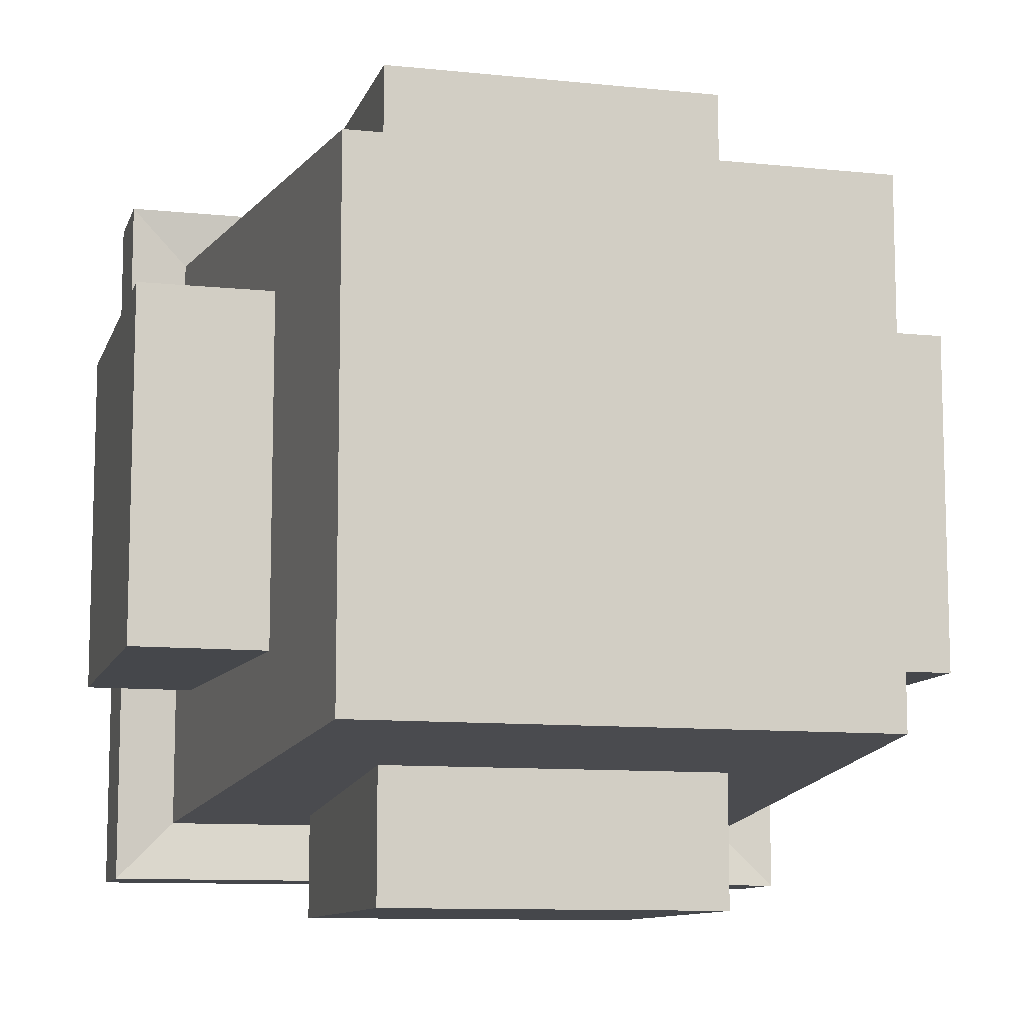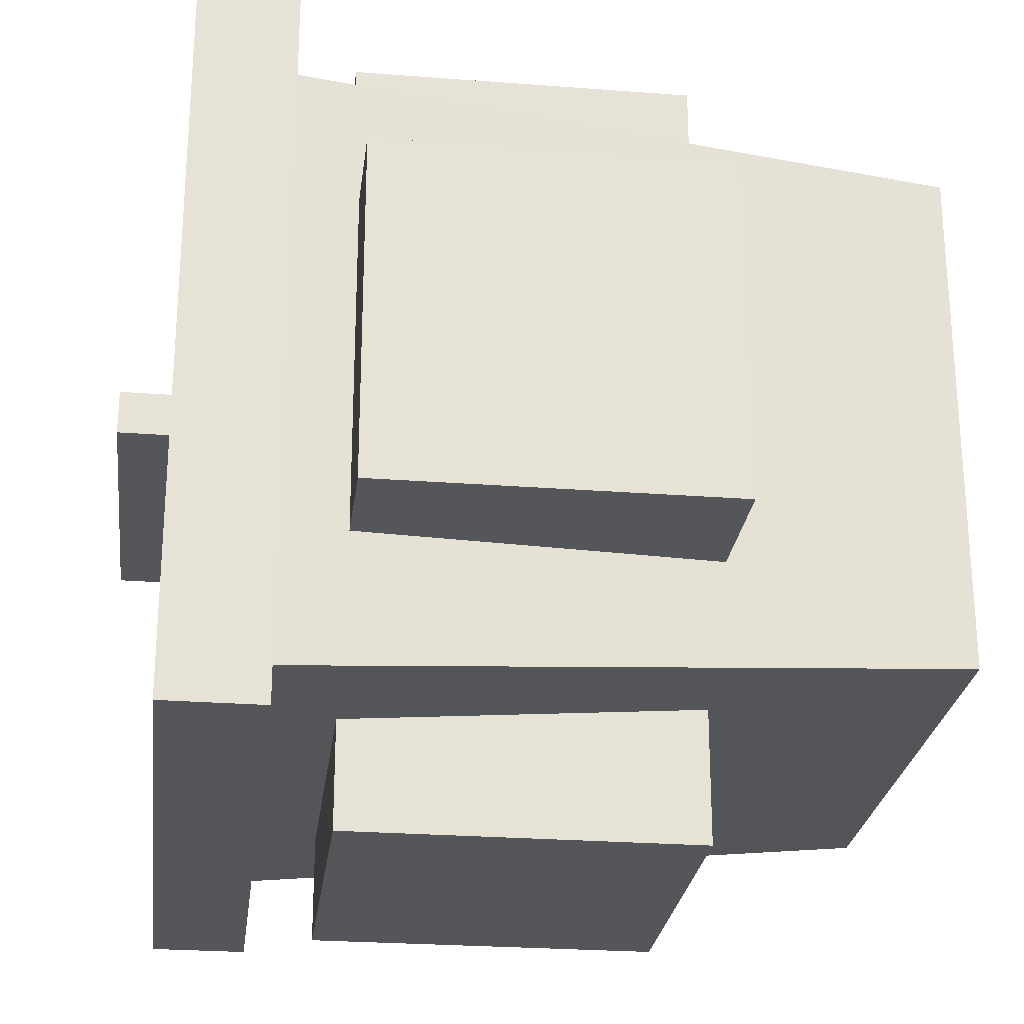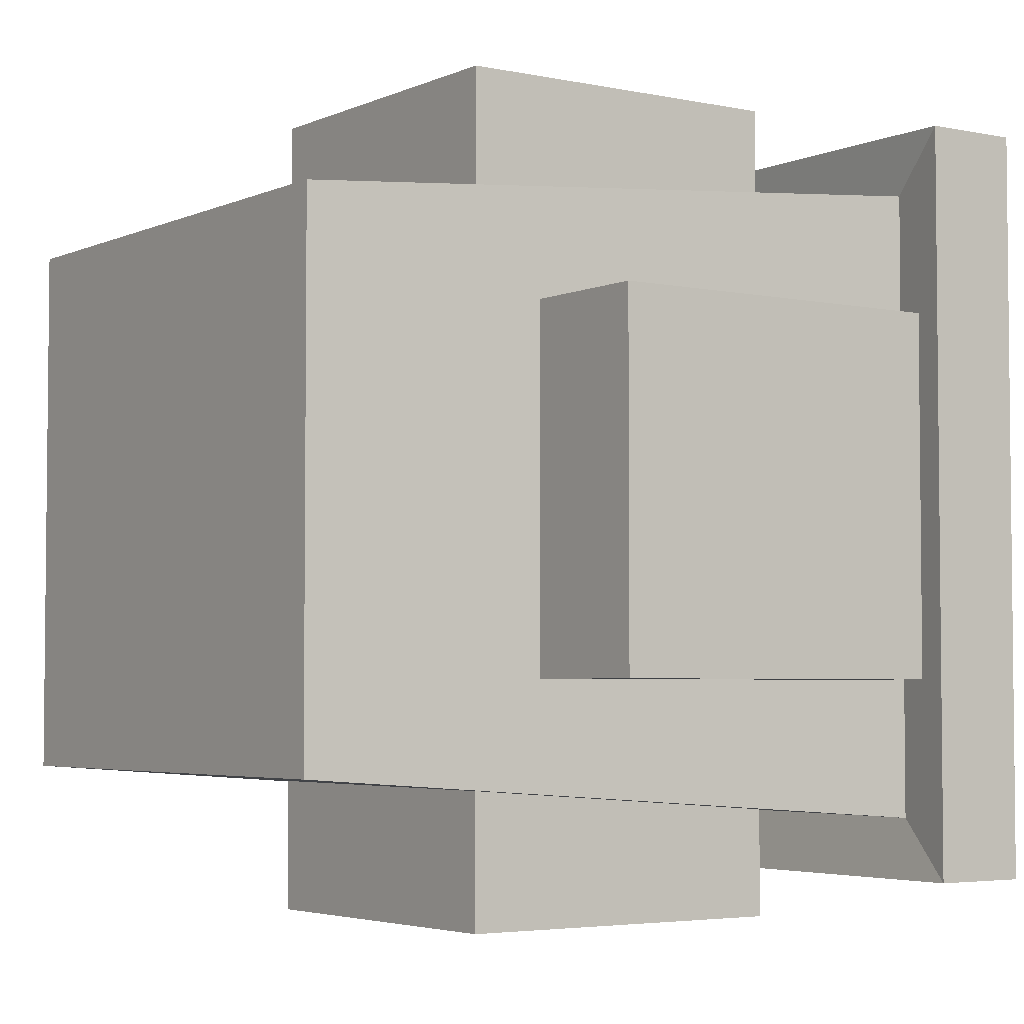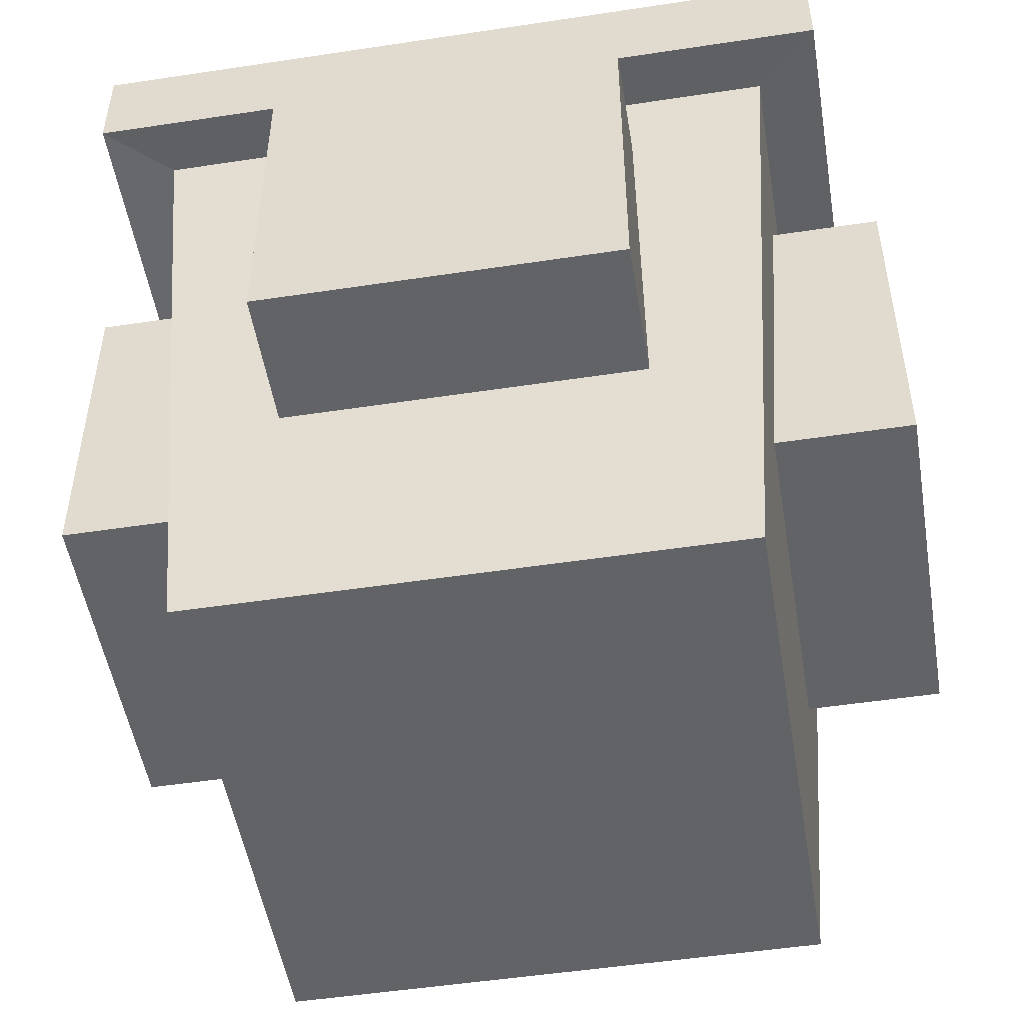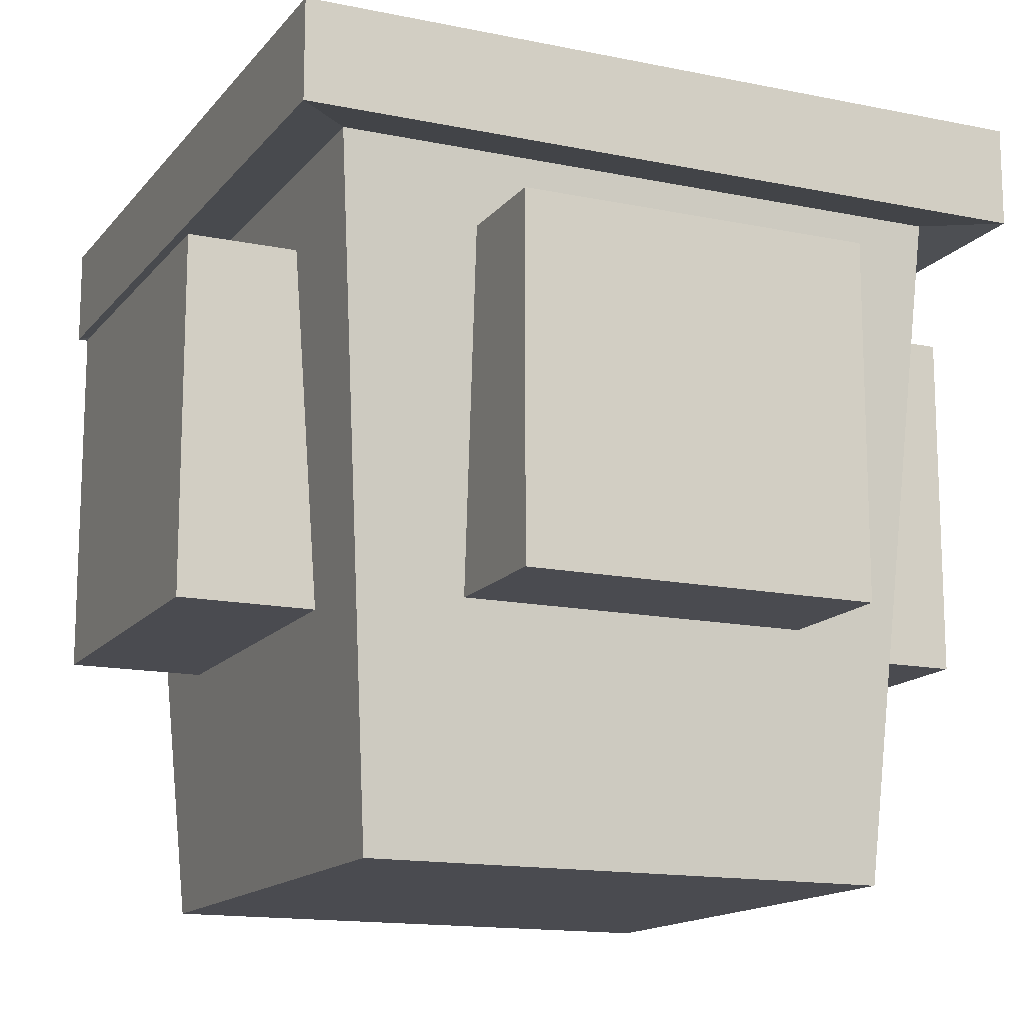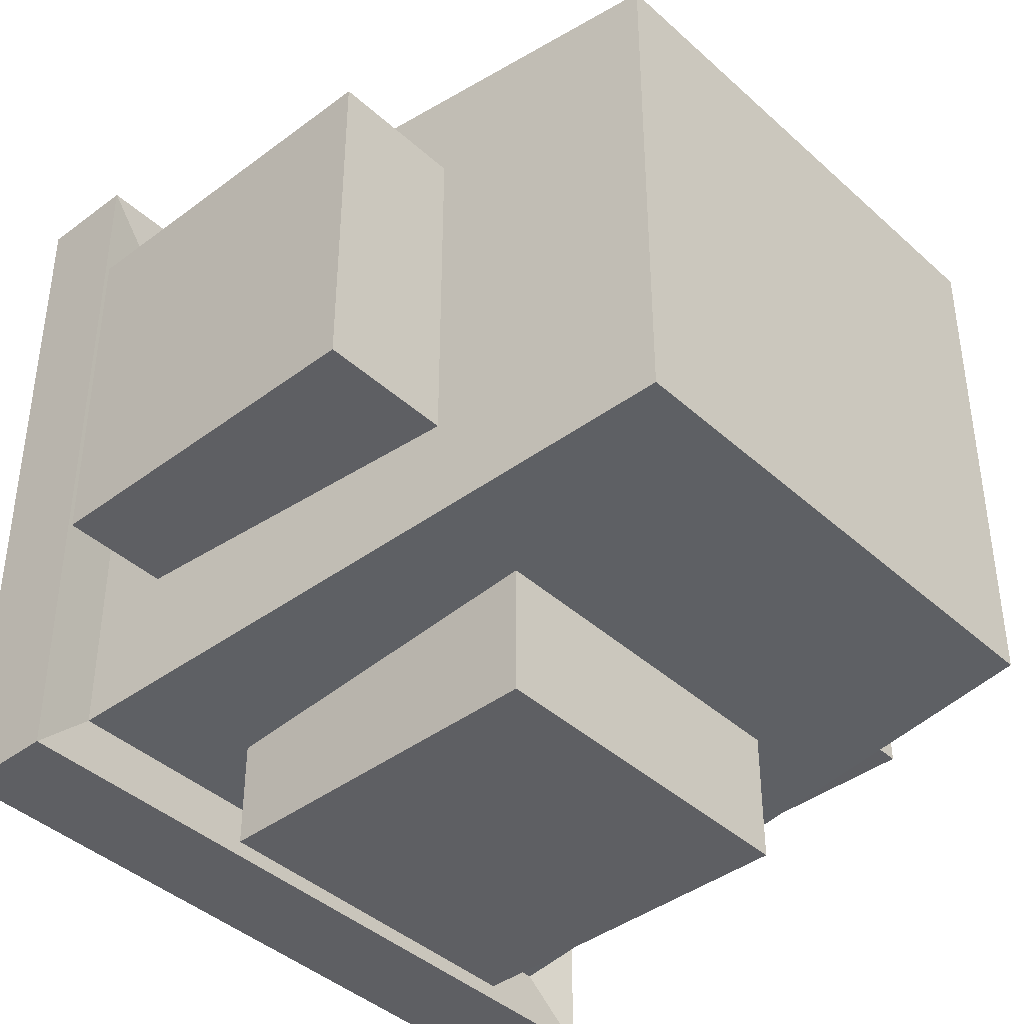
<metadata>
{"format":"obj","ext":"obj","renderer":"f3d","projection":"perspective","resolution":1024,"background":"white","views":[{"elev":-10.3,"azim":-14.8,"up":"+Z"},{"elev":-25.6,"azim":-97.0,"up":"+Z"},{"elev":-3.9,"azim":55.0,"up":"+Z"},{"elev":-50.8,"azim":-80.6,"up":"+Y"},{"elev":-14.5,"azim":-114.4,"up":"+Y"},{"elev":-41.2,"azim":-47.6,"up":"+Z"}]}
</metadata>
<code>
o Cube
v -0.317 -0.5 0.317
v -0.3761 0.3 0.3761
v -0.317 -0.5 -0.317
v -0.3761 0.3 -0.3761
v 0.317 -0.5 0.317
v 0.3761 0.3 0.3761
v 0.317 -0.5 -0.317
v 0.3761 0.3 -0.3761
v -0.4494 0.2903 0.4494
v -0.4494 0.2903 -0.4494
v 0.4494 0.2903 -0.4494
v 0.4494 0.2903 0.4494
v -0.4494 0.4097 0.4494
v -0.4494 0.4097 -0.4494
v 0.4494 0.4097 -0.4494
v 0.4494 0.4097 0.4494
v -0.2116 0.4094 0.0266
v -0.2116 0.4755 0.0266
v -0.2116 0.4094 -0.0266
v -0.2116 0.4755 -0.0266
v 0.2116 0.4094 0.0266
v 0.2116 0.4755 0.0266
v 0.2116 0.4094 -0.0266
v 0.2116 0.4755 -0.0266
v 0.288 -0.2112 0.2112
v 0.288 0.2112 0.2112
v 0.288 -0.2112 -0.2112
v 0.288 0.2112 -0.2112
v 0.5 -0.2112 0.2112
v 0.5 0.2112 0.2112
v 0.5 -0.2112 -0.2112
v 0.5 0.2112 -0.2112
v -0.288 0.2112 0.2112
v -0.288 -0.2112 0.2112
v -0.288 0.2112 -0.2112
v -0.288 -0.2112 -0.2112
v -0.5 0.2112 0.2112
v -0.5 -0.2112 0.2112
v -0.5 0.2112 -0.2112
v -0.5 -0.2112 -0.2112
v 0.2112 -0.2112 -0.288
v 0.2112 0.2112 -0.288
v -0.2112 -0.2112 -0.288
v -0.2112 0.2112 -0.288
v 0.2112 -0.2112 -0.5
v 0.2112 0.2112 -0.5
v -0.2112 -0.2112 -0.5
v -0.2112 0.2112 -0.5
v 0.2112 0.2112 0.288
v 0.2112 -0.2112 0.288
v -0.2112 0.2112 0.288
v -0.2112 -0.2112 0.288
v 0.2112 0.2112 0.5
v 0.2112 -0.2112 0.5
v -0.2112 0.2112 0.5
v -0.2112 -0.2112 0.5
f 1 2 4 3
f 3 4 8 7
f 7 8 6 5
f 5 6 2 1
f 3 7 5 1
f 2 6 12 9
f 4 2 9 10
f 13 16 15 14
f 10 9 13 14
f 9 12 16 13
f 11 10 14 15
f 12 11 15 16
f 8 4 10 11
f 6 8 11 12
f 17 18 20 19
f 19 20 24 23
f 23 24 22 21
f 21 22 18 17
f 24 20 18 22
f 35 36 40 39
f 27 28 32 31
f 31 32 30 29
f 29 30 26 25
f 27 31 29 25
f 32 28 26 30
f 39 40 38 37
f 37 38 34 33
f 35 39 37 33
f 40 36 34 38
f 51 52 56 55
f 43 44 48 47
f 47 48 46 45
f 45 46 42 41
f 43 47 45 41
f 48 44 42 46
f 55 56 54 53
f 53 54 50 49
f 51 55 53 49
f 56 52 50 54

</code>
